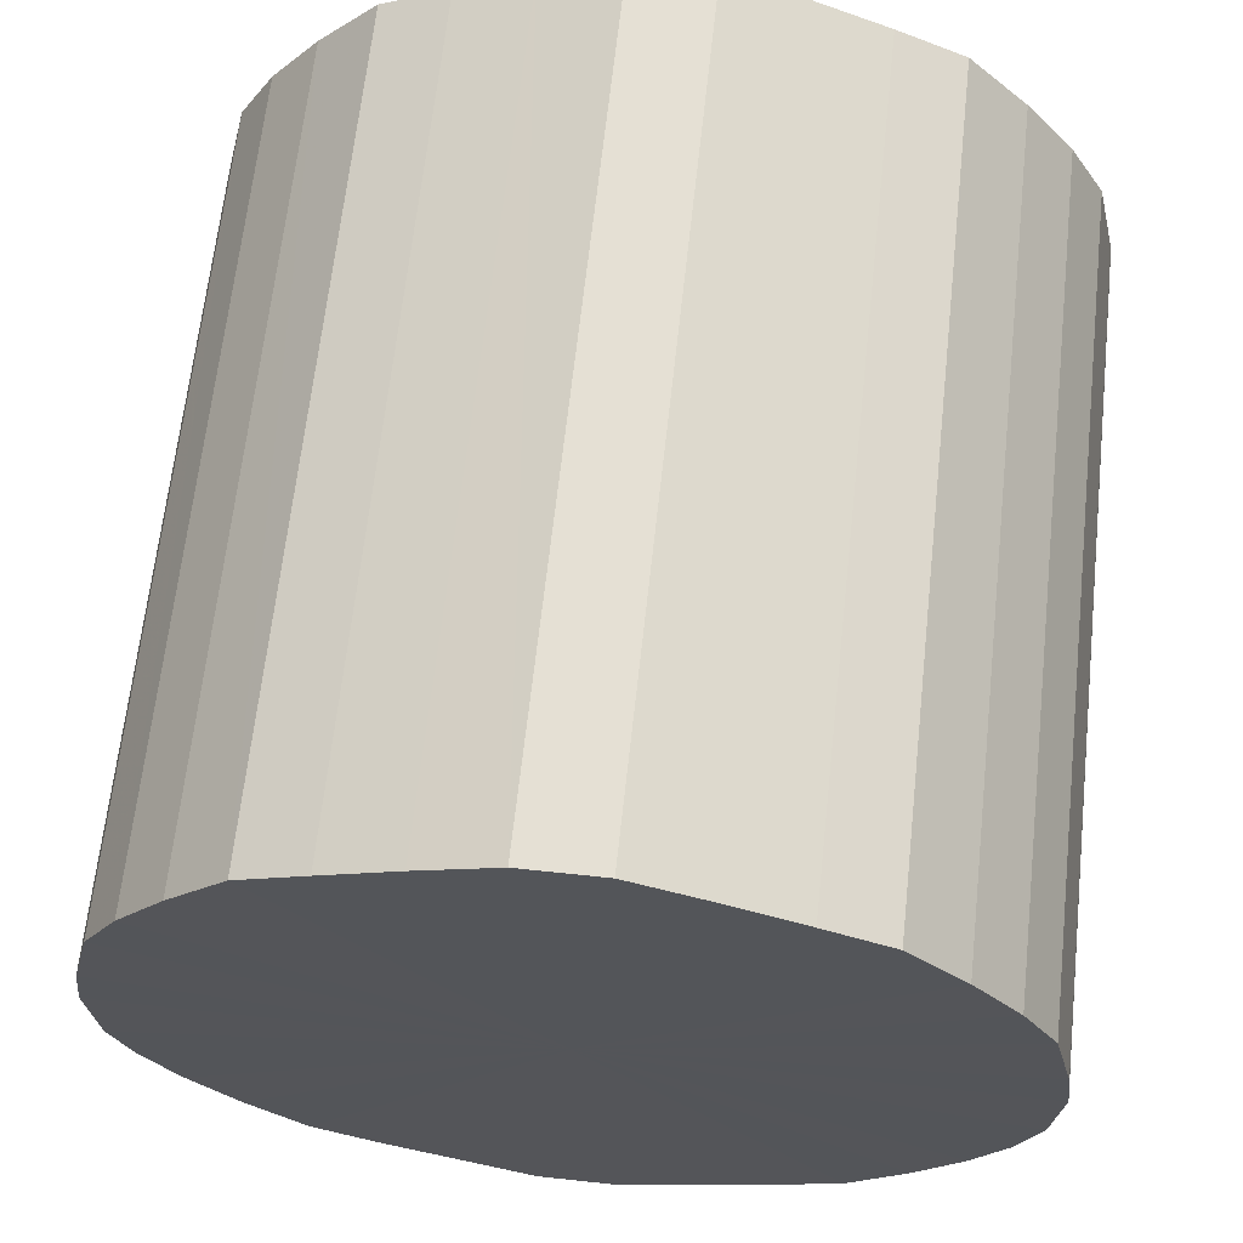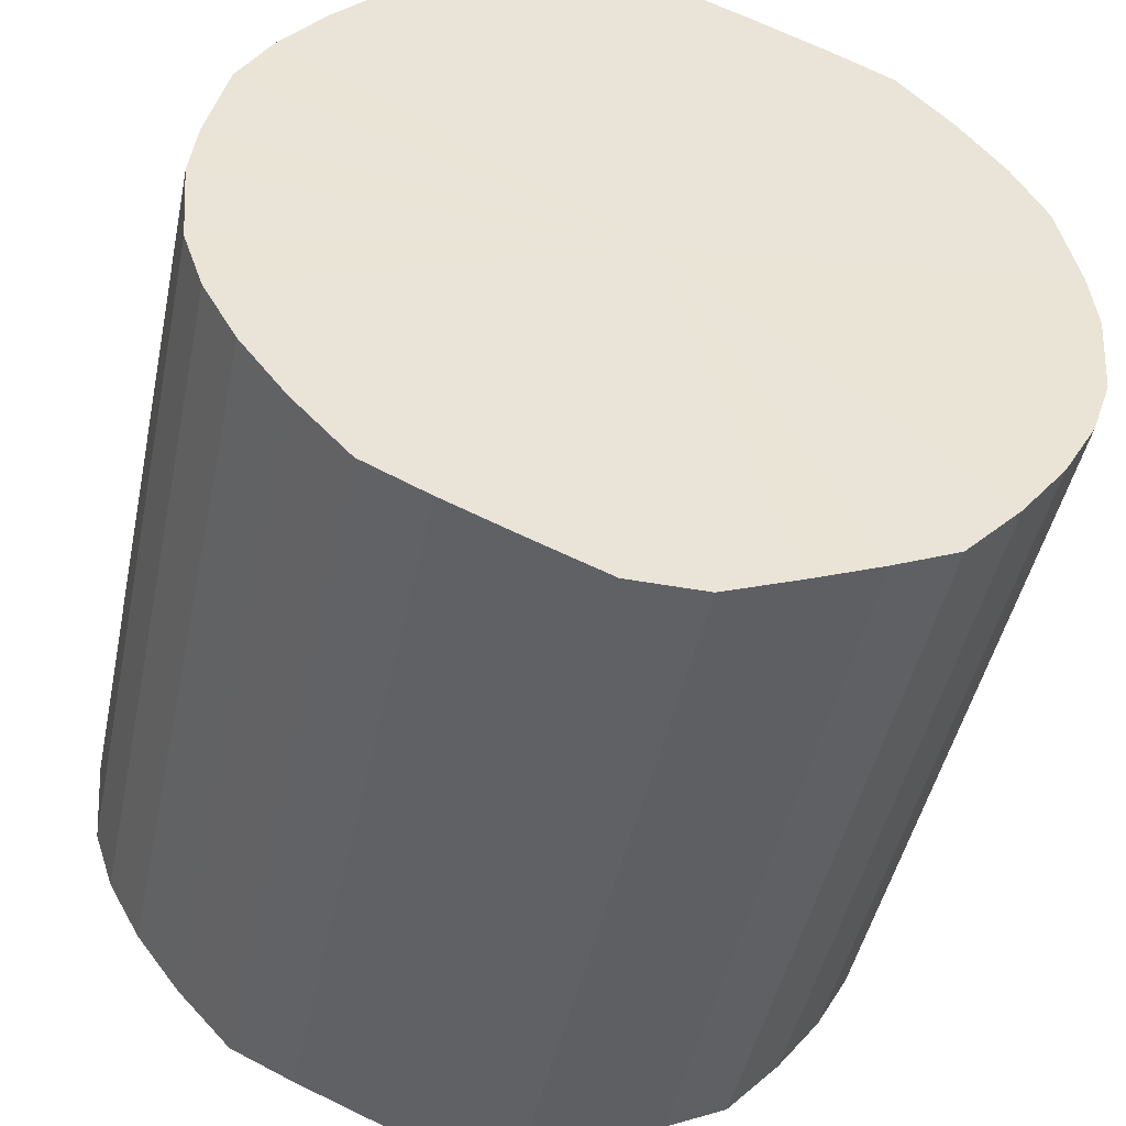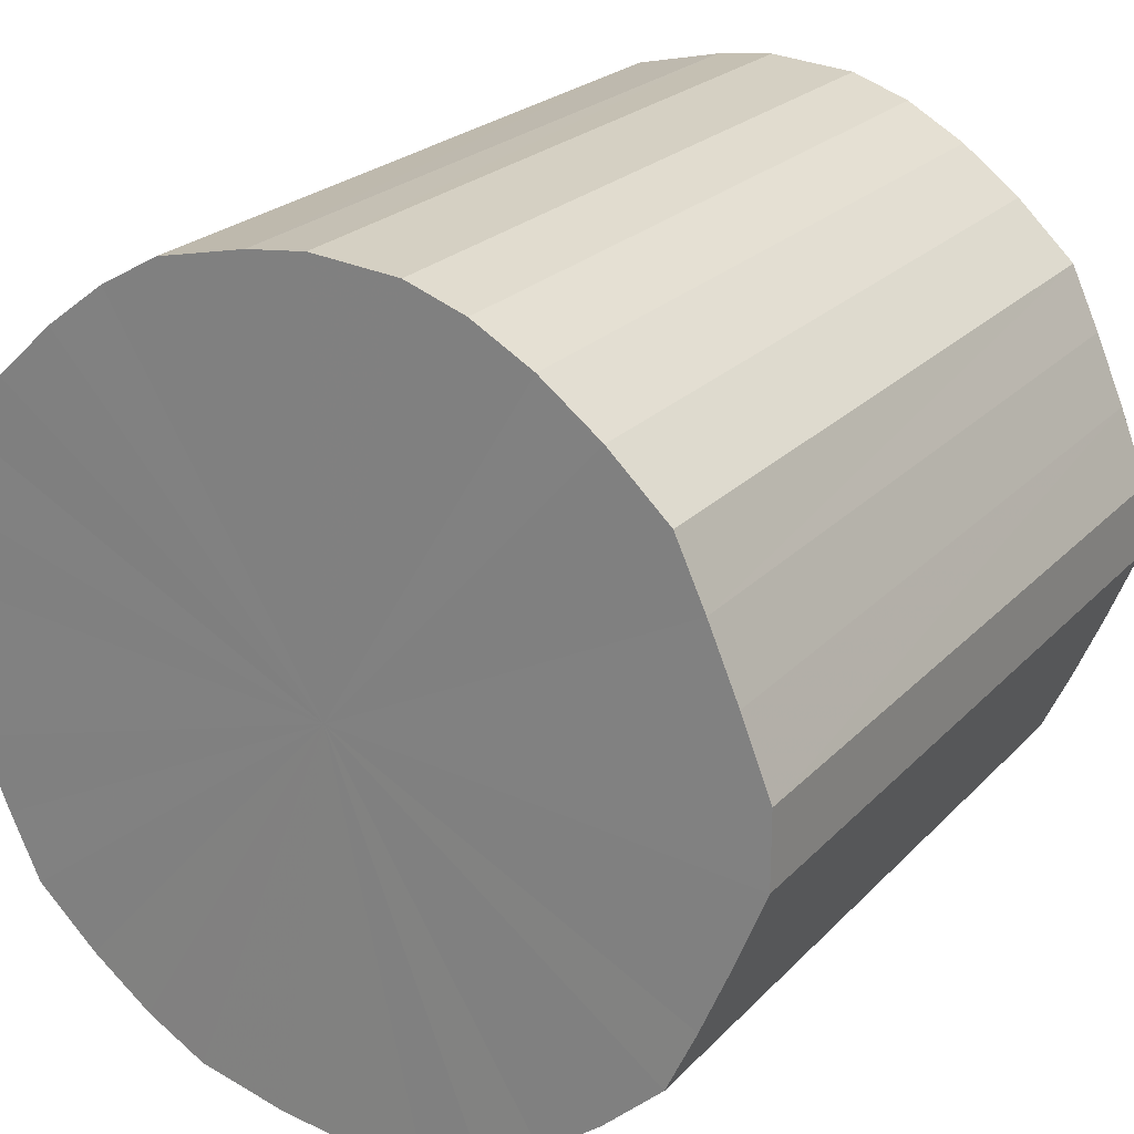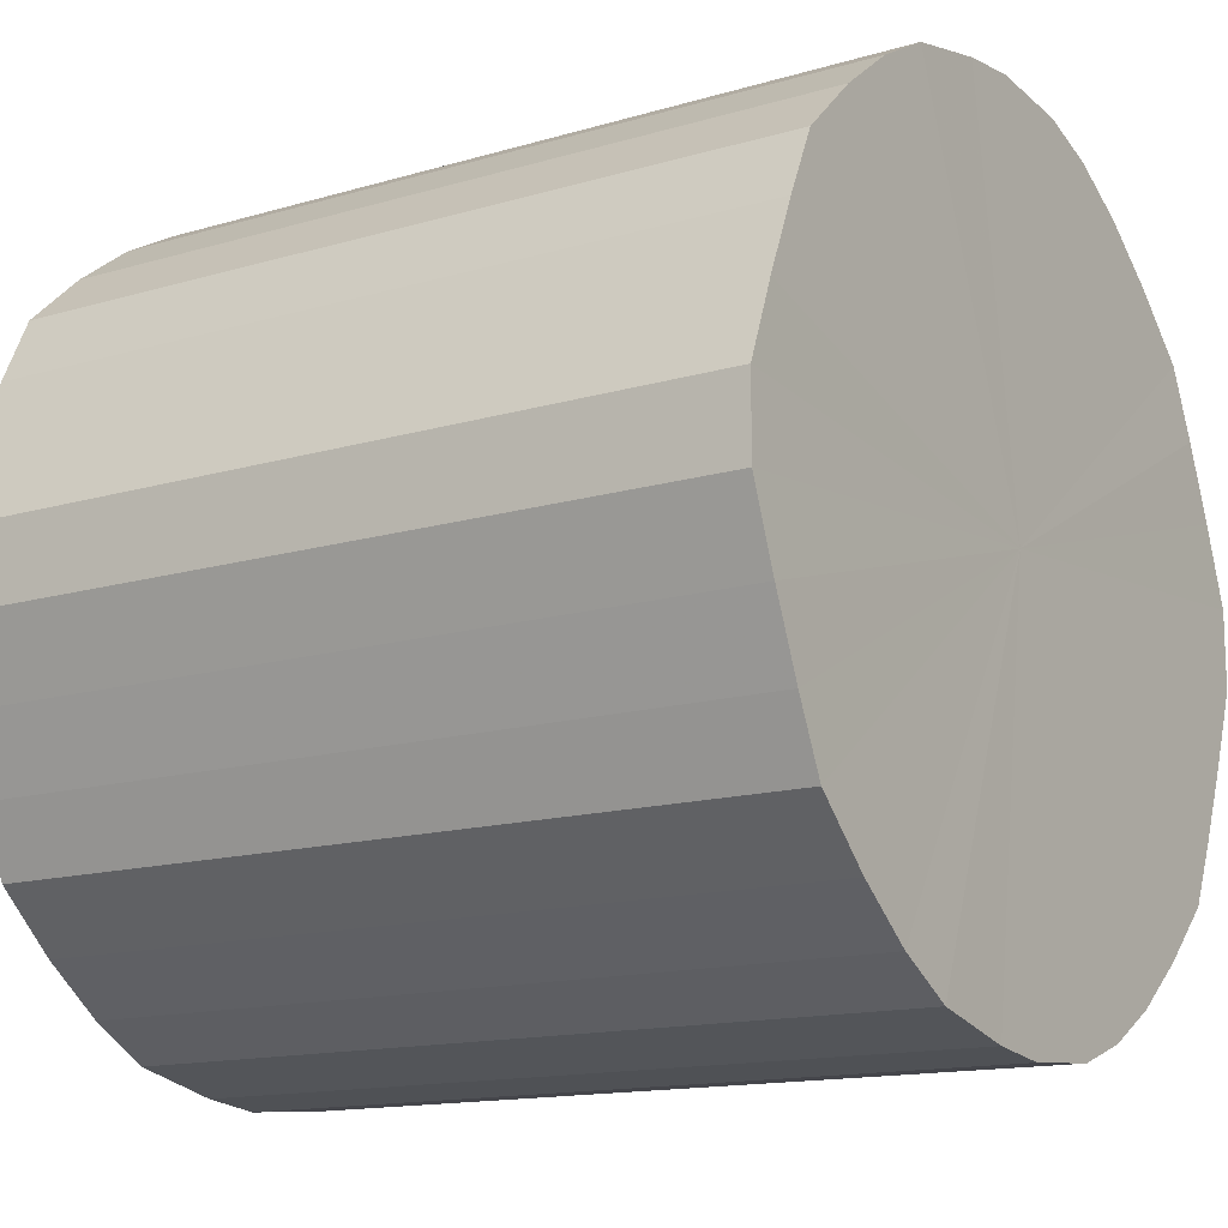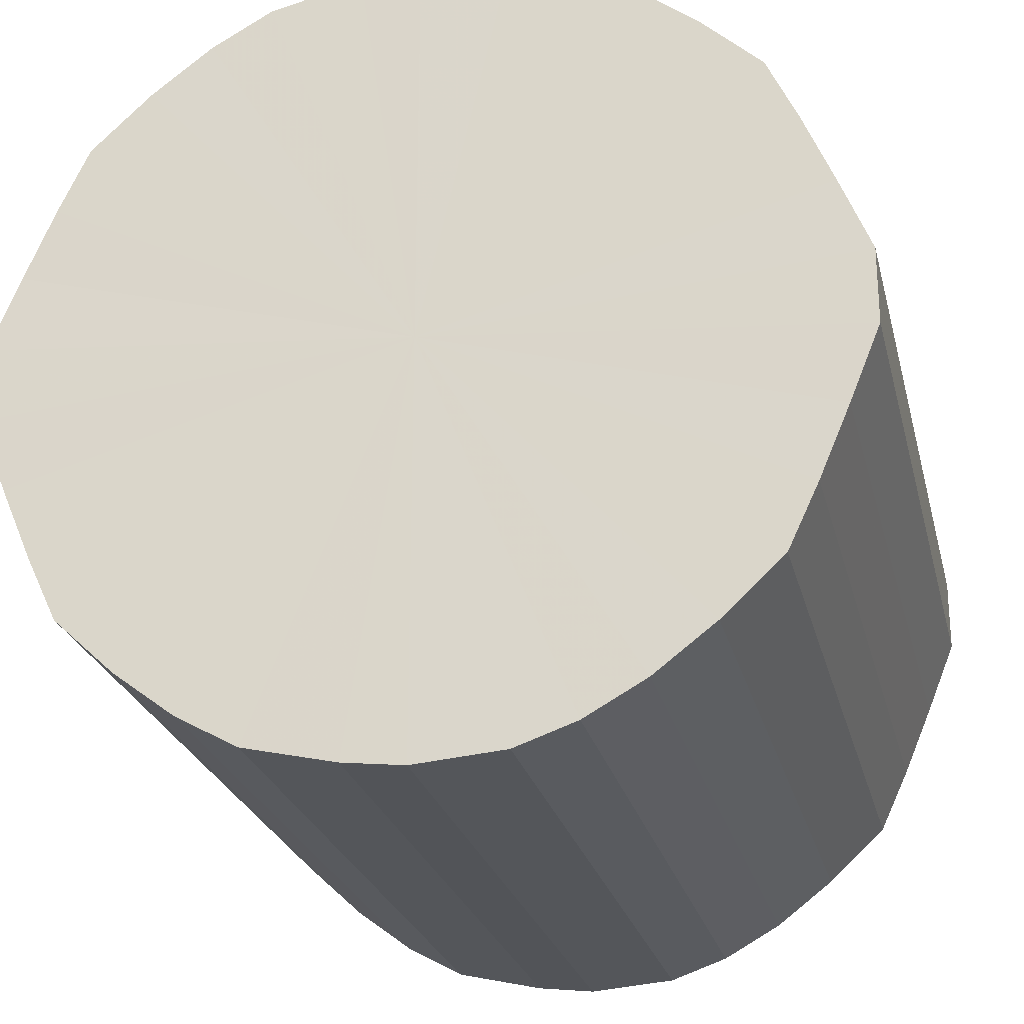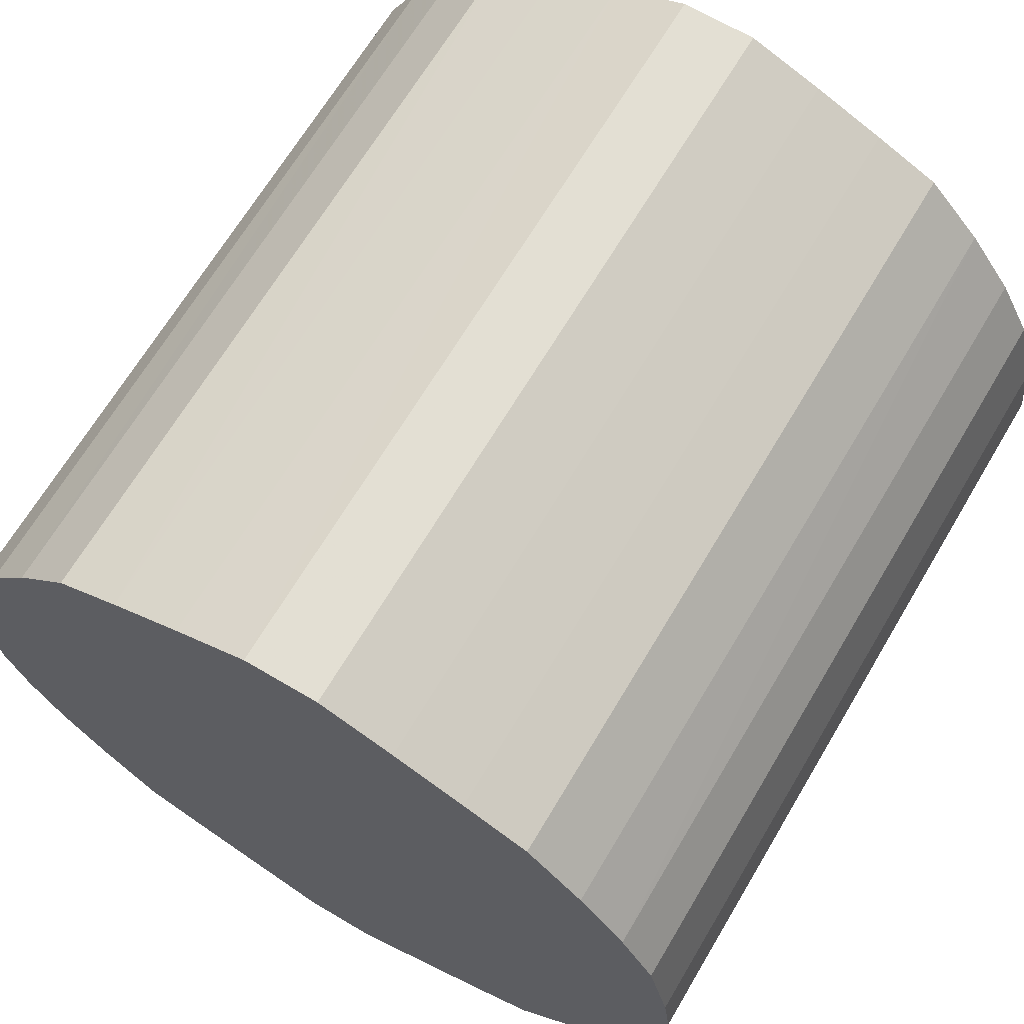
<metadata>
{"format":"obj","ext":"obj","renderer":"f3d","projection":"perspective","resolution":1024,"background":"white","views":[{"elev":65.2,"azim":96.2,"up":"+Y"},{"elev":-46.0,"azim":-101.8,"up":"+Y"},{"elev":23.2,"azim":-58.7,"up":"+Z"},{"elev":-14.1,"azim":-146.7,"up":"+Z"},{"elev":-24.7,"azim":-76.8,"up":"+Z"},{"elev":67.1,"azim":120.7,"up":"+Y"}]}
</metadata>
<code>
o 19005
v 2167 1871 13.49
v 2167 1871 13.49
v 2167 1871 13.49
v 2167 1871 13.5
v 2167 1871 13.49
v 2167 1871 13.49
v 2167 1871 13.49
v 2167 1871 13.51
v 2167 1871 13.5
v 2167 1871 13.5
v 2167 1871 13.5
v 2167 1871 13.53
v 2167 1871 13.51
v 2167 1871 13.51
v 2167 1871 13.51
v 2167 1871 13.55
v 2167 1871 13.53
v 2167 1871 13.53
v 2167 1871 13.53
v 2167 1871 13.57
v 2167 1871 13.55
v 2167 1871 13.55
v 2167 1871 13.55
v 2167 1871 13.59
v 2167 1871 13.57
v 2167 1871 13.57
v 2167 1871 13.57
v 2167 1871 13.61
v 2167 1871 13.59
v 2167 1871 13.59
v 2167 1871 13.59
v 2167 1871 13.64
v 2167 1871 13.61
v 2167 1871 13.61
v 2167 1871 13.61
v 2167 1871 13.66
v 2167 1871 13.64
v 2167 1871 13.64
v 2167 1871 13.64
v 2167 1871 13.69
v 2167 1871 13.66
v 2167 1871 13.66
v 2167 1871 13.66
v 2167 1871 13.71
v 2167 1871 13.69
v 2167 1871 13.69
v 2167 1871 13.69
v 2167 1871 13.73
v 2167 1871 13.71
v 2167 1871 13.71
v 2167 1871 13.71
v 2167 1871 13.74
v 2167 1871 13.73
v 2167 1871 13.73
v 2167 1871 13.73
v 2167 1871 13.75
v 2167 1871 13.74
v 2167 1871 13.74
v 2167 1871 13.74
v 2167 1871 13.76
v 2167 1871 13.75
v 2167 1871 13.75
v 2167 1871 13.75
v 2167 1871 13.76
v 2167 1871 13.76
v 2167 1871 13.76
v 2167 1871 13.76
v 2167 1871 13.76
v 2167 1871 13.49
v 2167 1871 13.49
v 2167 1871 13.49
v 2167 1871 13.5
v 2167 1871 13.5
v 2167 1871 13.49
v 2167 1871 13.49
v 2167 1871 13.5
v 2167 1871 13.49
v 2167 1871 13.51
v 2167 1871 13.51
v 2167 1871 13.51
v 2167 1871 13.5
v 2167 1871 13.53
v 2167 1871 13.51
v 2167 1871 13.53
v 2167 1871 13.53
v 2167 1871 13.55
v 2167 1871 13.53
v 2167 1871 13.57
v 2167 1871 13.55
v 2167 1871 13.55
v 2167 1871 13.55
v 2167 1871 13.59
v 2167 1871 13.57
v 2167 1871 13.61
v 2167 1871 13.59
v 2167 1871 13.57
v 2167 1871 13.57
v 2167 1871 13.64
v 2167 1871 13.61
v 2167 1871 13.66
v 2167 1871 13.64
v 2167 1871 13.59
v 2167 1871 13.59
v 2167 1871 13.69
v 2167 1871 13.66
v 2167 1871 13.71
v 2167 1871 13.69
v 2167 1871 13.61
v 2167 1871 13.61
v 2167 1871 13.73
v 2167 1871 13.71
v 2167 1871 13.74
v 2167 1871 13.73
v 2167 1871 13.64
v 2167 1871 13.64
v 2167 1871 13.75
v 2167 1871 13.74
v 2167 1871 13.76
v 2167 1871 13.75
v 2167 1871 13.66
v 2167 1871 13.66
v 2167 1871 13.76
v 2167 1871 13.76
v 2167 1871 13.76
v 2167 1871 13.76
v 2167 1871 13.69
v 2167 1871 13.69
v 2167 1871 13.75
v 2167 1871 13.76
v 2167 1871 13.74
v 2167 1871 13.75
v 2167 1871 13.71
v 2167 1871 13.71
v 2167 1871 13.73
v 2167 1871 13.74
v 2167 1871 13.73
v 2167 1871 13.63
v 2167 1871 13.49
v 2167 1871 13.49
v 2167 1871 13.5
v 2167 1871 13.49
v 2167 1871 13.51
v 2167 1871 13.5
v 2167 1871 13.53
v 2167 1871 13.51
v 2167 1871 13.55
v 2167 1871 13.53
v 2167 1871 13.57
v 2167 1871 13.55
v 2167 1871 13.59
v 2167 1871 13.57
v 2167 1871 13.61
v 2167 1871 13.59
v 2167 1871 13.64
v 2167 1871 13.61
v 2167 1871 13.66
v 2167 1871 13.64
v 2167 1871 13.69
v 2167 1871 13.66
v 2167 1871 13.71
v 2167 1871 13.69
v 2167 1871 13.73
v 2167 1871 13.71
v 2167 1871 13.74
v 2167 1871 13.73
v 2167 1871 13.75
v 2167 1871 13.74
v 2167 1871 13.76
v 2167 1871 13.75
v 2167 1871 13.76
v 2167 1871 13.76
v 2167 1871 13.63
v 2167 1871 13.49
v 2167 1871 13.49
v 2167 1871 13.49
v 2167 1871 13.5
v 2167 1871 13.5
v 2167 1871 13.51
v 2167 1871 13.51
v 2167 1871 13.53
v 2167 1871 13.53
v 2167 1871 13.55
v 2167 1871 13.55
v 2167 1871 13.57
v 2167 1871 13.57
v 2167 1871 13.59
v 2167 1871 13.59
v 2167 1871 13.61
v 2167 1871 13.61
v 2167 1871 13.64
v 2167 1871 13.64
v 2167 1871 13.66
v 2167 1871 13.66
v 2167 1871 13.69
v 2167 1871 13.69
v 2167 1871 13.71
v 2167 1871 13.71
v 2167 1871 13.73
v 2167 1871 13.73
v 2167 1871 13.74
v 2167 1871 13.74
v 2167 1871 13.75
v 2167 1871 13.75
v 2167 1871 13.76
v 2167 1871 13.76
v 2167 1871 13.76
f 1 2 3
f 2 4 5
f 6 1 7
f 4 8 9
f 10 6 11
f 8 12 13
f 14 10 15
f 12 16 17
f 18 14 19
f 16 20 21
f 22 18 23
f 20 24 25
f 26 22 27
f 24 28 29
f 30 26 31
f 28 32 33
f 34 30 35
f 32 36 37
f 38 34 39
f 36 40 41
f 42 38 43
f 40 44 45
f 46 42 47
f 44 48 49
f 50 46 51
f 48 52 53
f 54 50 55
f 52 56 57
f 58 54 59
f 56 60 61
f 62 58 63
f 60 64 65
f 66 62 67
f 64 66 68
f 69 70 71
f 71 72 73
f 74 75 69
f 76 77 74
f 73 78 79
f 80 81 76
f 82 83 80
f 79 84 85
f 86 87 82
f 88 89 86
f 85 90 91
f 92 93 88
f 94 95 92
f 91 96 97
f 98 99 94
f 100 101 98
f 97 102 103
f 104 105 100
f 106 107 104
f 103 108 109
f 110 111 106
f 112 113 110
f 109 114 115
f 116 117 112
f 118 119 116
f 115 120 121
f 122 123 118
f 124 125 122
f 121 126 127
f 128 129 124
f 130 131 128
f 127 132 133
f 134 135 130
f 133 136 134
f 137 138 139
f 137 140 138
f 137 139 141
f 137 142 140
f 137 141 143
f 137 144 142
f 137 143 145
f 137 146 144
f 137 145 147
f 137 148 146
f 137 147 149
f 137 150 148
f 137 149 151
f 137 152 150
f 137 151 153
f 137 154 152
f 137 153 155
f 137 156 154
f 137 155 157
f 137 158 156
f 137 157 159
f 137 160 158
f 137 159 161
f 137 162 160
f 137 161 163
f 137 164 162
f 137 163 165
f 137 166 164
f 137 165 167
f 137 168 166
f 137 167 169
f 137 170 168
f 137 169 171
f 137 171 170
f 172 173 174
f 172 175 173
f 172 174 176
f 172 177 175
f 172 176 178
f 172 179 177
f 172 178 180
f 172 181 179
f 172 180 182
f 172 183 181
f 172 182 184
f 172 185 183
f 172 184 186
f 172 187 185
f 172 186 188
f 172 189 187
f 172 188 190
f 172 191 189
f 172 190 192
f 172 193 191
f 172 192 194
f 172 195 193
f 172 194 196
f 172 197 195
f 172 196 198
f 172 199 197
f 172 198 200
f 172 201 199
f 172 200 202
f 172 203 201
f 172 202 204
f 172 205 203
f 172 204 206
f 172 206 205

</code>
